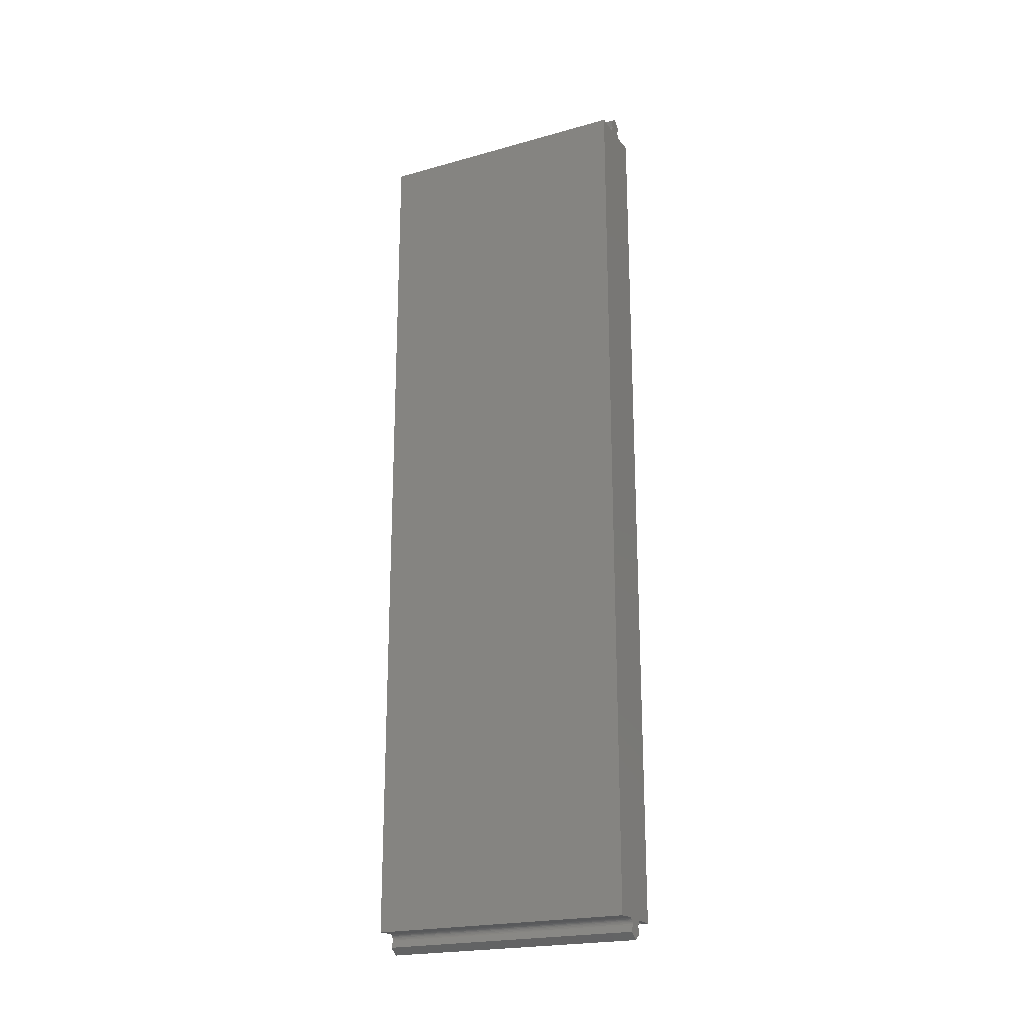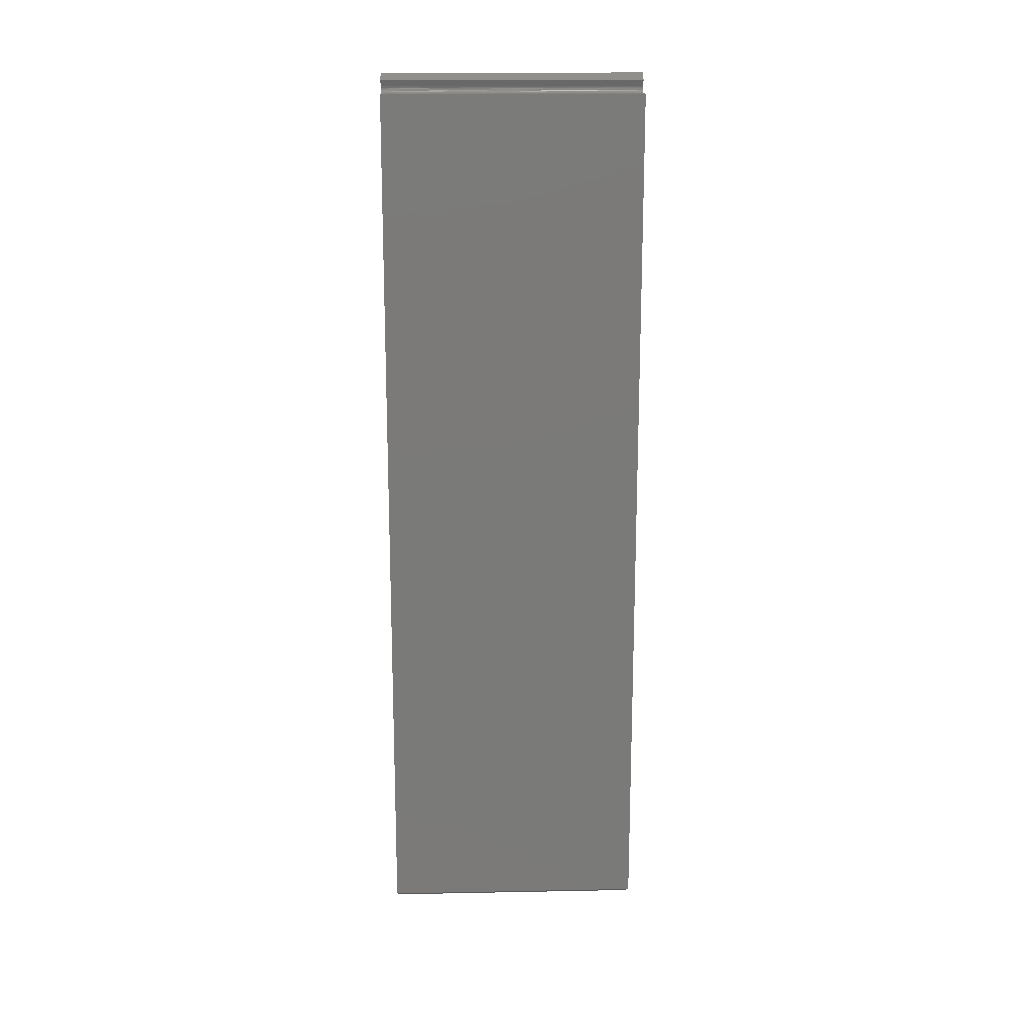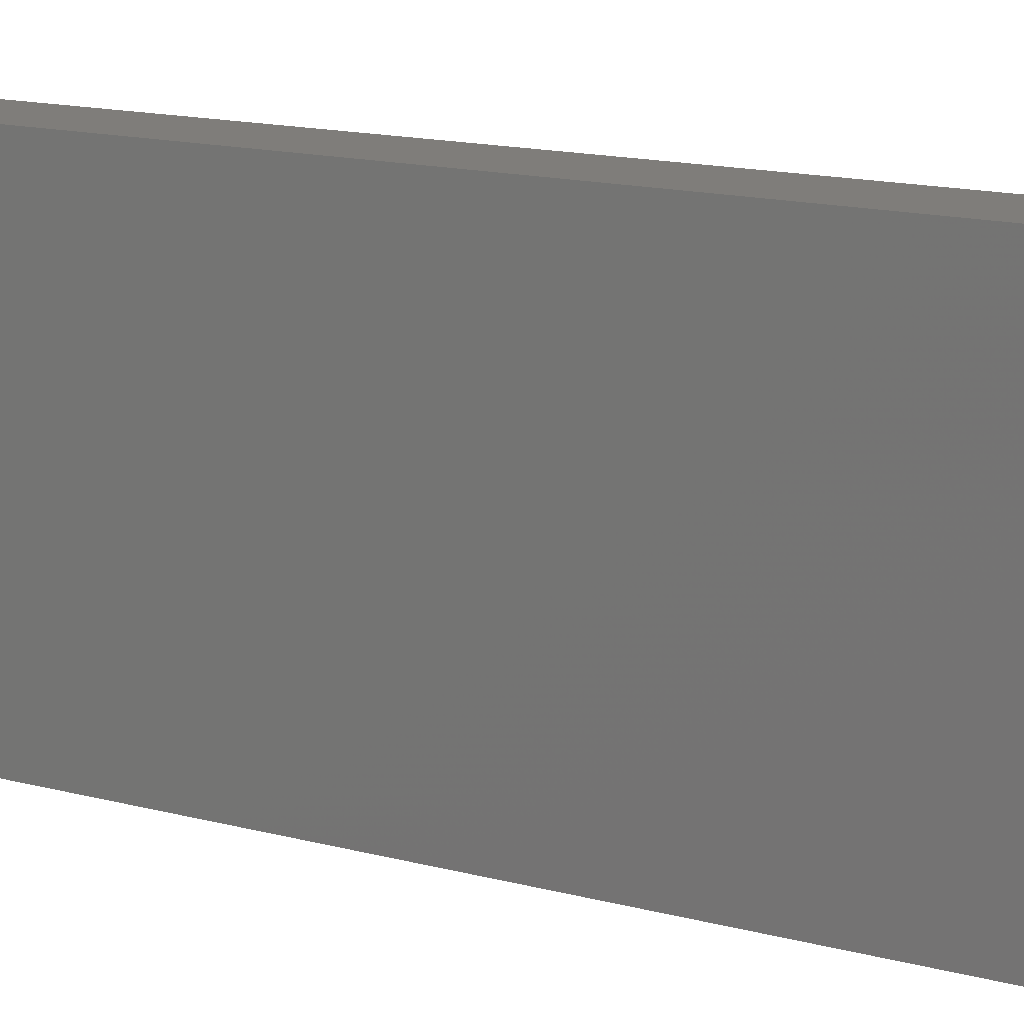
<metadata>
{"format":"stl","ext":"stl","renderer":"f3d","projection":"perspective","resolution":1024,"background":"white","views":[{"elev":-21.5,"azim":116.4,"up":"+Z"},{"elev":16.9,"azim":87.8,"up":"+Z"},{"elev":11.2,"azim":127.3,"up":"+Y"}]}
</metadata>
<code>
# stl→obj: 332 verts, 660 faces
v -2.077 50 -173.8
v -2.072 45.9 -173.8
v -2.311 50 -173.8
v -1.905 46.17 -173.9
v -1.857 50 -173.9
v -1.71 44.21 -174
v -1.894 41.4 -173.9
v -1.73 38.08 -174
v -1.906 35.55 -173.9
v -1.732 32.56 -174
v -1.82 28.86 -173.9
v -1.612 27.7 -174.1
v -1.665 22.72 -174
v -1.489 22.56 -174.2
v -1.52 17.05 -174.2
v -1.393 17.27 -174.4
v -1.413 11.52 -174.4
v -1.327 12 -174.6
v -1.348 5.885 -174.5
v -1.311 5.909 -174.8
v -1.311 2.677 -174.8
v -1.36 0 -175.1
v -1.314 0 -174.9
v -1.323 0 -174.6
v -1.661 50 -174
v -1.537 44.99 -174.2
v -1.569 39.22 -174.1
v -1.451 40.62 -174.3
v -1.434 34.5 -174.3
v -1.365 39.44 -174.5
v -1.34 33.96 -174.6
v -1.316 38.72 -174.7
v -1.311 33.02 -174.8
v -1.319 38.13 -174.9
v -1.325 25.22 -175
v -1.36 50 -175.1
v -1.313 14.8 -174.9
v -1.313 8.396 -174.9
v -1.328 18.09 -174.6
v -1.315 22.99 -174.7
v -1.374 23.09 -174.5
v -1.36 28.62 -174.5
v -1.462 28.31 -174.3
v -1.576 33.36 -174.1
v -1.502 50 -174.2
v -1.395 45.46 -174.4
v -1.387 50 -174.4
v -1.323 50 -174.6
v -1.326 44.05 -174.6
v -1.311 47.25 -174.8
v -1.313 43.61 -174.9
v -1.314 50 -174.9
v -1.387 0 -174.4
v -1.451 5.804 -174.3
v -1.555 11.43 -174.1
v -1.701 17.35 -174
v -1.903 24.23 -173.9
v -2.068 33.57 -173.8
v -2.068 40.97 -173.8
v -1.502 0 -174.2
v -1.602 5.671 -174.1
v -1.73 11.28 -174
v -1.896 17.32 -173.9
v -2.16 23.7 -173.8
v -1.661 0 -174
v -1.788 5.339 -173.9
v -1.916 10.39 -173.9
v -2.029 15.59 -173.8
v -2.121 10.31 -173.8
v -2.311 0 -173.8
v -2.021 4.628 -173.8
v -2.077 0 -173.8
v -1.857 0 -173.9
v -1.315 28.72 -174.7
v -1.735 0 -176.3
v -1.735 50 -176.3
v 2.077 0 -173.8
v 2.073 4.036 -173.8
v 2.311 0 -173.8
v 1.906 3.384 -173.9
v 1.857 0 -173.9
v 1.708 5.582 -174
v 1.889 7.284 -173.9
v 1.76 11.45 -174
v 2.033 9.16 -173.8
v 1.899 14.83 -173.9
v 2.069 16.08 -173.8
v 1.817 21.06 -173.9
v 1.903 25.58 -173.9
v 1.664 27.08 -174
v 1.7 32.47 -174
v 1.52 32.74 -174.2
v 1.554 38.43 -174.1
v 1.412 38.34 -174.4
v 1.451 44.12 -174.3
v 1.348 44.03 -174.5
v 1.387 50 -174.4
v 1.323 50 -174.6
v 1.502 50 -174.2
v 1.601 44.26 -174.1
v 1.729 38.6 -174
v 1.895 32.53 -173.9
v 2.16 26.24 -173.8
v 1.661 0 -174
v 1.537 4.93 -174.2
v 1.575 10.6 -174.1
v 1.452 9.244 -174.3
v 1.436 15.26 -174.3
v 1.365 10.41 -174.5
v 1.34 15.83 -174.6
v 1.316 11.14 -174.7
v 1.311 16.84 -174.8
v 1.319 11.8 -174.9
v 1.325 24.72 -175
v 1.36 0 -175.1
v 1.36 50 -175.1
v 1.313 35.1 -174.9
v 1.313 41.53 -174.9
v 1.311 44.02 -174.8
v 1.311 47.28 -174.8
v 1.314 50 -174.9
v 1.327 37.87 -174.6
v 1.393 32.52 -174.4
v 1.328 31.72 -174.6
v 1.374 26.66 -174.5
v 1.315 26.83 -174.7
v 1.36 21.13 -174.5
v 1.315 21.1 -174.7
v 1.502 0 -174.2
v 1.395 4.477 -174.4
v 1.387 0 -174.4
v 1.323 0 -174.6
v 1.326 5.869 -174.6
v 1.311 2.715 -174.8
v 1.313 6.327 -174.9
v 1.314 0 -174.9
v 1.661 50 -174
v 1.788 44.61 -173.9
v 1.915 39.51 -173.9
v 2.028 34.31 -173.8
v 2.12 39.64 -173.8
v 2.311 50 -173.8
v 2.02 45.34 -173.8
v 2.077 50 -173.8
v 1.857 50 -173.9
v 1.732 17.25 -174
v 1.612 22.05 -174.1
v 1.581 16.28 -174.1
v 1.462 21.39 -174.3
v 1.488 27.19 -174.2
v 1.735 50 -176.3
v 1.735 0 -176.3
v -2.077 0 -6.172
v -2.073 4.036 -6.171
v -2.311 0 -6.2
v -1.906 3.384 -6.114
v -1.857 0 -6.091
v -1.708 5.582 -5.998
v -1.889 7.284 -6.107
v -1.76 11.45 -6.034
v -2.033 9.16 -6.161
v -1.899 14.83 -6.111
v -2.069 16.08 -6.17
v -1.817 21.06 -6.07
v -1.903 25.58 -6.113
v -1.664 27.08 -5.963
v -1.7 32.47 -5.992
v -1.52 32.74 -5.811
v -1.554 38.43 -5.854
v -1.412 38.34 -5.639
v -1.451 44.12 -5.711
v -1.348 44.03 -5.469
v -1.387 50 -5.583
v -1.323 50 -5.356
v -1.502 50 -5.788
v -1.601 44.26 -5.904
v -1.729 38.6 -6.013
v -1.895 32.53 -6.109
v -2.16 26.24 -6.188
v -1.661 0 -5.96
v -1.537 4.93 -5.833
v -1.575 10.6 -5.877
v -1.452 9.244 -5.713
v -1.436 15.26 -5.683
v -1.365 10.41 -5.525
v -1.34 15.83 -5.439
v -1.316 11.14 -5.298
v -1.311 16.84 -5.206
v -1.319 11.8 -5.076
v -1.325 24.72 -5.032
v -1.36 0 -4.891
v -1.36 50 -4.891
v -1.313 35.1 -5.136
v -1.313 41.53 -5.14
v -1.311 44.02 -5.221
v -1.311 47.28 -5.22
v -1.314 50 -5.122
v -1.327 37.87 -5.381
v -1.393 32.52 -5.596
v -1.328 31.72 -5.382
v -1.374 26.66 -5.549
v -1.315 26.83 -5.288
v -1.36 21.13 -5.509
v -1.315 21.1 -5.287
v -1.502 0 -5.788
v -1.395 4.477 -5.601
v -1.387 0 -5.583
v -1.323 0 -5.356
v -1.326 5.869 -5.373
v -1.311 2.715 -5.18
v -1.313 6.327 -5.14
v -1.314 0 -5.122
v -1.661 50 -5.96
v -1.788 44.61 -6.052
v -1.915 39.51 -6.118
v -2.028 34.31 -6.159
v -2.12 39.64 -6.182
v -2.311 50 -6.2
v -2.02 45.34 -6.157
v -2.077 50 -6.172
v -1.857 50 -6.091
v -1.732 17.25 -6.015
v -1.612 22.05 -5.915
v -1.581 16.28 -5.884
v -1.462 21.39 -5.729
v -1.488 27.19 -5.768
v -1.735 50 -3.735
v -1.735 0 -3.735
v 2.077 50 -6.172
v 2.072 45.9 -6.171
v 2.311 50 -6.2
v 1.905 46.17 -6.114
v 1.857 50 -6.091
v 1.71 44.21 -6
v 1.894 41.4 -6.109
v 1.73 38.08 -6.014
v 1.906 35.55 -6.114
v 1.732 32.56 -6.015
v 1.82 28.86 -6.071
v 1.612 27.7 -5.915
v 1.665 22.72 -5.964
v 1.489 22.56 -5.769
v 1.52 17.05 -5.813
v 1.393 17.27 -5.597
v 1.413 11.52 -5.64
v 1.327 12 -5.381
v 1.348 5.885 -5.47
v 1.311 5.909 -5.221
v 1.311 2.677 -5.22
v 1.36 0 -4.891
v 1.314 0 -5.122
v 1.323 0 -5.356
v 1.661 50 -5.96
v 1.537 44.99 -5.834
v 1.569 39.22 -5.87
v 1.451 40.62 -5.711
v 1.434 34.5 -5.681
v 1.365 39.44 -5.525
v 1.34 33.96 -5.439
v 1.316 38.72 -5.298
v 1.311 33.02 -5.207
v 1.319 38.13 -5.077
v 1.325 25.22 -5.032
v 1.36 50 -4.891
v 1.313 14.8 -5.136
v 1.313 8.396 -5.14
v 1.328 18.09 -5.383
v 1.315 22.99 -5.288
v 1.374 23.09 -5.549
v 1.36 28.62 -5.509
v 1.462 28.31 -5.728
v 1.576 33.36 -5.878
v 1.502 50 -5.788
v 1.395 45.46 -5.601
v 1.387 50 -5.583
v 1.323 50 -5.356
v 1.326 44.05 -5.373
v 1.311 47.25 -5.18
v 1.313 43.61 -5.14
v 1.314 50 -5.122
v 1.387 0 -5.583
v 1.451 5.804 -5.711
v 1.555 11.43 -5.855
v 1.701 17.35 -5.993
v 1.903 24.23 -6.113
v 2.068 33.57 -6.17
v 2.068 40.97 -6.17
v 1.502 0 -5.788
v 1.602 5.671 -5.905
v 1.73 11.28 -6.014
v 1.896 17.32 -6.11
v 2.16 23.7 -6.189
v 1.661 0 -5.96
v 1.788 5.339 -6.053
v 1.916 10.39 -6.119
v 2.029 15.59 -6.16
v 2.121 10.31 -6.182
v 2.311 0 -6.2
v 2.021 4.628 -6.157
v 2.077 0 -6.172
v 1.857 0 -6.091
v 1.315 28.72 -5.287
v 1.735 0 -3.735
v 1.735 50 -3.735
v 2.335e-18 50 -177.5
v 2.335e-18 0 -177.5
v 5 50 -173.9
v 5 0 -173.9
v 5 50 -173.8
v 5 0 -173.8
v 6 50 -173.9
v 6 0 -173.9
v -5 50 -173.8
v -5 0 -173.8
v -5 50 -173.9
v -5 0 -173.9
v -6 50 -173.9
v -6 0 -173.9
v 2.335e-18 50 -2.474
v 2.335e-18 0 -2.474
v 5 50 -6.2
v 5 0 -6.2
v 5 50 -6.1
v 5 0 -6.1
v 6 50 -6.1
v 6 0 -6.1
v -5 50 -6.1
v -5 0 -6.1
v -5 50 -6.2
v -5 0 -6.2
v -6 50 -6.1
v -6 0 -6.1
f 1 2 3
f 1 4 2
f 1 5 4
f 4 5 6
f 7 6 8
f 9 8 10
f 11 10 12
f 13 12 14
f 15 14 16
f 17 16 18
f 19 18 20
f 21 20 22
f 23 21 22
f 23 24 21
f 21 24 19
f 20 21 19
f 5 25 6
f 6 25 26
f 27 26 28
f 29 28 30
f 31 30 32
f 33 32 34
f 35 34 36
f 22 35 36
f 22 37 35
f 22 38 37
f 22 20 38
f 38 20 18
f 37 18 39
f 40 39 41
f 42 41 43
f 29 43 44
f 27 44 8
f 6 27 8
f 6 26 27
f 25 45 26
f 26 45 46
f 28 46 30
f 28 26 46
f 45 47 46
f 46 47 48
f 49 48 50
f 51 50 36
f 34 51 36
f 34 32 51
f 51 32 49
f 50 51 49
f 48 52 50
f 50 52 36
f 24 53 19
f 19 53 54
f 17 54 55
f 15 55 56
f 13 56 57
f 11 57 58
f 9 58 59
f 7 59 2
f 4 7 2
f 4 6 7
f 53 60 54
f 54 60 61
f 55 61 62
f 56 62 63
f 57 63 64
f 58 64 3
f 59 3 2
f 59 58 3
f 60 65 61
f 61 65 66
f 62 66 67
f 63 67 68
f 64 68 69
f 70 69 71
f 72 71 73
f 72 70 71
f 65 73 66
f 66 73 71
f 67 71 69
f 68 67 69
f 69 70 64
f 64 70 3
f 55 54 61
f 9 59 7
f 8 9 7
f 11 58 9
f 10 11 9
f 64 63 68
f 58 57 64
f 12 10 44
f 43 12 44
f 43 14 12
f 43 41 14
f 14 41 16
f 16 41 39
f 18 16 39
f 13 57 11
f 12 13 11
f 56 63 57
f 62 67 63
f 66 71 67
f 44 10 8
f 29 44 27
f 28 29 27
f 15 56 13
f 14 15 13
f 55 62 56
f 61 66 62
f 42 43 29
f 31 29 30
f 31 42 29
f 31 74 42
f 31 33 74
f 31 32 33
f 17 55 15
f 16 17 15
f 48 49 46
f 46 49 30
f 30 49 32
f 40 41 42
f 74 40 42
f 74 35 40
f 74 33 35
f 35 33 34
f 19 54 17
f 18 19 17
f 37 39 40
f 35 37 40
f 38 18 37
f 22 36 75
f 75 36 76
f 77 78 79
f 77 80 78
f 77 81 80
f 80 81 82
f 83 82 84
f 85 84 86
f 87 86 88
f 89 88 90
f 91 90 92
f 93 92 94
f 95 94 96
f 97 96 98
f 97 95 96
f 97 99 95
f 95 99 100
f 93 100 101
f 91 101 102
f 89 102 103
f 87 103 79
f 85 79 78
f 83 78 80
f 82 83 80
f 81 104 82
f 82 104 105
f 106 105 107
f 108 107 109
f 110 109 111
f 112 111 113
f 114 113 115
f 116 114 115
f 116 117 114
f 116 118 117
f 116 119 118
f 116 120 119
f 116 121 120
f 120 121 98
f 96 120 98
f 96 119 120
f 96 122 119
f 96 94 122
f 122 94 123
f 124 123 125
f 126 125 127
f 128 127 110
f 112 110 111
f 112 128 110
f 112 114 128
f 112 113 114
f 104 129 105
f 105 129 130
f 107 130 109
f 107 105 130
f 129 131 130
f 130 131 132
f 133 132 134
f 135 134 115
f 113 135 115
f 113 111 135
f 135 111 133
f 134 135 133
f 132 136 134
f 134 136 115
f 99 137 100
f 100 137 138
f 101 138 139
f 102 139 140
f 103 140 141
f 142 141 143
f 144 143 145
f 144 142 143
f 137 145 138
f 138 145 143
f 139 143 141
f 140 139 141
f 141 142 103
f 103 142 79
f 84 85 83
f 83 85 78
f 87 79 85
f 86 87 85
f 103 102 140
f 89 103 87
f 88 89 87
f 88 86 146
f 147 146 148
f 149 148 108
f 127 108 110
f 127 149 108
f 127 125 149
f 149 125 150
f 147 150 90
f 88 147 90
f 88 146 147
f 146 84 148
f 146 86 84
f 91 102 89
f 90 91 89
f 101 139 102
f 138 143 139
f 148 84 106
f 108 106 107
f 108 148 106
f 84 82 106
f 106 82 105
f 150 147 149
f 149 147 148
f 92 90 150
f 123 150 125
f 123 92 150
f 123 94 92
f 93 101 91
f 92 93 91
f 100 138 101
f 110 108 109
f 95 100 93
f 94 95 93
f 132 133 130
f 130 133 109
f 109 133 111
f 126 127 128
f 114 126 128
f 114 117 126
f 126 117 124
f 125 126 124
f 122 123 124
f 117 122 124
f 117 118 122
f 122 118 119
f 116 115 151
f 151 115 152
f 153 154 155
f 153 156 154
f 153 157 156
f 156 157 158
f 159 158 160
f 161 160 162
f 163 162 164
f 165 164 166
f 167 166 168
f 169 168 170
f 171 170 172
f 173 172 174
f 173 171 172
f 173 175 171
f 171 175 176
f 169 176 177
f 167 177 178
f 165 178 179
f 163 179 155
f 161 155 154
f 159 154 156
f 158 159 156
f 157 180 158
f 158 180 181
f 182 181 183
f 184 183 185
f 186 185 187
f 188 187 189
f 190 189 191
f 192 190 191
f 192 193 190
f 192 194 193
f 192 195 194
f 192 196 195
f 192 197 196
f 196 197 174
f 172 196 174
f 172 195 196
f 172 198 195
f 172 170 198
f 198 170 199
f 200 199 201
f 202 201 203
f 204 203 186
f 188 186 187
f 188 204 186
f 188 190 204
f 188 189 190
f 180 205 181
f 181 205 206
f 183 206 185
f 183 181 206
f 205 207 206
f 206 207 208
f 209 208 210
f 211 210 191
f 189 211 191
f 189 187 211
f 211 187 209
f 210 211 209
f 208 212 210
f 210 212 191
f 175 213 176
f 176 213 214
f 177 214 215
f 178 215 216
f 179 216 217
f 218 217 219
f 220 219 221
f 220 218 219
f 213 221 214
f 214 221 219
f 215 219 217
f 216 215 217
f 217 218 179
f 179 218 155
f 160 161 159
f 159 161 154
f 163 155 161
f 162 163 161
f 179 178 216
f 165 179 163
f 164 165 163
f 164 162 222
f 223 222 224
f 225 224 184
f 203 184 186
f 203 225 184
f 203 201 225
f 225 201 226
f 223 226 166
f 164 223 166
f 164 222 223
f 222 160 224
f 222 162 160
f 167 178 165
f 166 167 165
f 177 215 178
f 214 219 215
f 224 160 182
f 184 182 183
f 184 224 182
f 160 158 182
f 182 158 181
f 226 223 225
f 225 223 224
f 168 166 226
f 199 226 201
f 199 168 226
f 199 170 168
f 169 177 167
f 168 169 167
f 176 214 177
f 186 184 185
f 171 176 169
f 170 171 169
f 208 209 206
f 206 209 185
f 185 209 187
f 202 203 204
f 190 202 204
f 190 193 202
f 202 193 200
f 201 202 200
f 198 199 200
f 193 198 200
f 193 194 198
f 198 194 195
f 192 191 227
f 227 191 228
f 229 230 231
f 229 232 230
f 229 233 232
f 232 233 234
f 235 234 236
f 237 236 238
f 239 238 240
f 241 240 242
f 243 242 244
f 245 244 246
f 247 246 248
f 249 248 250
f 251 249 250
f 251 252 249
f 249 252 247
f 248 249 247
f 233 253 234
f 234 253 254
f 255 254 256
f 257 256 258
f 259 258 260
f 261 260 262
f 263 262 264
f 250 263 264
f 250 265 263
f 250 266 265
f 250 248 266
f 266 248 246
f 265 246 267
f 268 267 269
f 270 269 271
f 257 271 272
f 255 272 236
f 234 255 236
f 234 254 255
f 253 273 254
f 254 273 274
f 256 274 258
f 256 254 274
f 273 275 274
f 274 275 276
f 277 276 278
f 279 278 264
f 262 279 264
f 262 260 279
f 279 260 277
f 278 279 277
f 276 280 278
f 278 280 264
f 252 281 247
f 247 281 282
f 245 282 283
f 243 283 284
f 241 284 285
f 239 285 286
f 237 286 287
f 235 287 230
f 232 235 230
f 232 234 235
f 281 288 282
f 282 288 289
f 283 289 290
f 284 290 291
f 285 291 292
f 286 292 231
f 287 231 230
f 287 286 231
f 288 293 289
f 289 293 294
f 290 294 295
f 291 295 296
f 292 296 297
f 298 297 299
f 300 299 301
f 300 298 299
f 293 301 294
f 294 301 299
f 295 299 297
f 296 295 297
f 297 298 292
f 292 298 231
f 283 282 289
f 237 287 235
f 236 237 235
f 239 286 237
f 238 239 237
f 292 291 296
f 286 285 292
f 240 238 272
f 271 240 272
f 271 242 240
f 271 269 242
f 242 269 244
f 244 269 267
f 246 244 267
f 241 285 239
f 240 241 239
f 284 291 285
f 290 295 291
f 294 299 295
f 272 238 236
f 257 272 255
f 256 257 255
f 243 284 241
f 242 243 241
f 283 290 284
f 289 294 290
f 270 271 257
f 259 257 258
f 259 270 257
f 259 302 270
f 259 261 302
f 259 260 261
f 245 283 243
f 244 245 243
f 276 277 274
f 274 277 258
f 258 277 260
f 268 269 270
f 302 268 270
f 302 263 268
f 302 261 263
f 263 261 262
f 247 282 245
f 246 247 245
f 265 267 268
f 263 265 268
f 266 246 265
f 250 264 303
f 303 264 304
f 305 151 306
f 306 151 152
f 76 305 75
f 75 305 306
f 307 308 309
f 309 308 310
f 311 312 307
f 307 312 308
f 313 314 315
f 315 314 316
f 315 316 317
f 317 316 318
f 70 314 3
f 3 314 313
f 142 309 79
f 79 309 310
f 304 319 303
f 303 319 320
f 319 227 320
f 320 227 228
f 321 322 323
f 323 322 324
f 323 324 325
f 325 324 326
f 327 328 329
f 329 328 330
f 331 332 327
f 327 332 328
f 218 329 155
f 155 329 330
f 298 322 231
f 231 322 321
f 318 332 317
f 317 332 331
f 326 312 325
f 325 312 311
f 323 325 321
f 321 325 311
f 309 311 307
f 309 321 311
f 309 231 321
f 309 142 231
f 231 142 229
f 229 142 144
f 233 144 145
f 253 145 137
f 273 137 99
f 275 99 97
f 276 97 98
f 319 98 174
f 197 319 174
f 197 192 319
f 319 192 227
f 229 144 233
f 233 145 253
f 253 137 273
f 273 99 275
f 275 97 276
f 174 98 305
f 48 305 52
f 48 174 305
f 48 173 174
f 48 47 173
f 173 47 175
f 175 47 45
f 213 45 25
f 221 25 5
f 220 5 1
f 218 1 3
f 329 3 313
f 331 313 317
f 331 329 313
f 331 327 329
f 98 121 305
f 305 121 116
f 151 305 116
f 76 36 305
f 305 36 52
f 175 45 213
f 213 25 221
f 221 5 220
f 220 1 218
f 218 3 329
f 313 315 317
f 304 264 319
f 319 264 280
f 276 319 280
f 276 98 319
f 308 312 310
f 310 312 326
f 322 326 324
f 322 310 326
f 322 79 310
f 322 298 79
f 79 298 77
f 77 298 300
f 81 300 301
f 104 301 293
f 129 293 288
f 131 288 281
f 132 281 252
f 306 252 24
f 23 306 24
f 23 22 306
f 306 22 75
f 77 300 81
f 81 301 104
f 104 293 129
f 129 288 131
f 131 281 132
f 24 252 320
f 208 320 212
f 208 24 320
f 208 53 24
f 208 207 53
f 53 207 60
f 60 207 205
f 65 205 180
f 73 180 157
f 72 157 153
f 70 153 155
f 314 155 330
f 318 330 332
f 318 314 330
f 318 316 314
f 252 251 320
f 320 251 250
f 303 320 250
f 228 191 320
f 320 191 212
f 60 205 65
f 65 180 73
f 73 157 72
f 72 153 70
f 70 155 314
f 330 328 332
f 152 115 306
f 306 115 136
f 132 306 136
f 132 252 306

</code>
